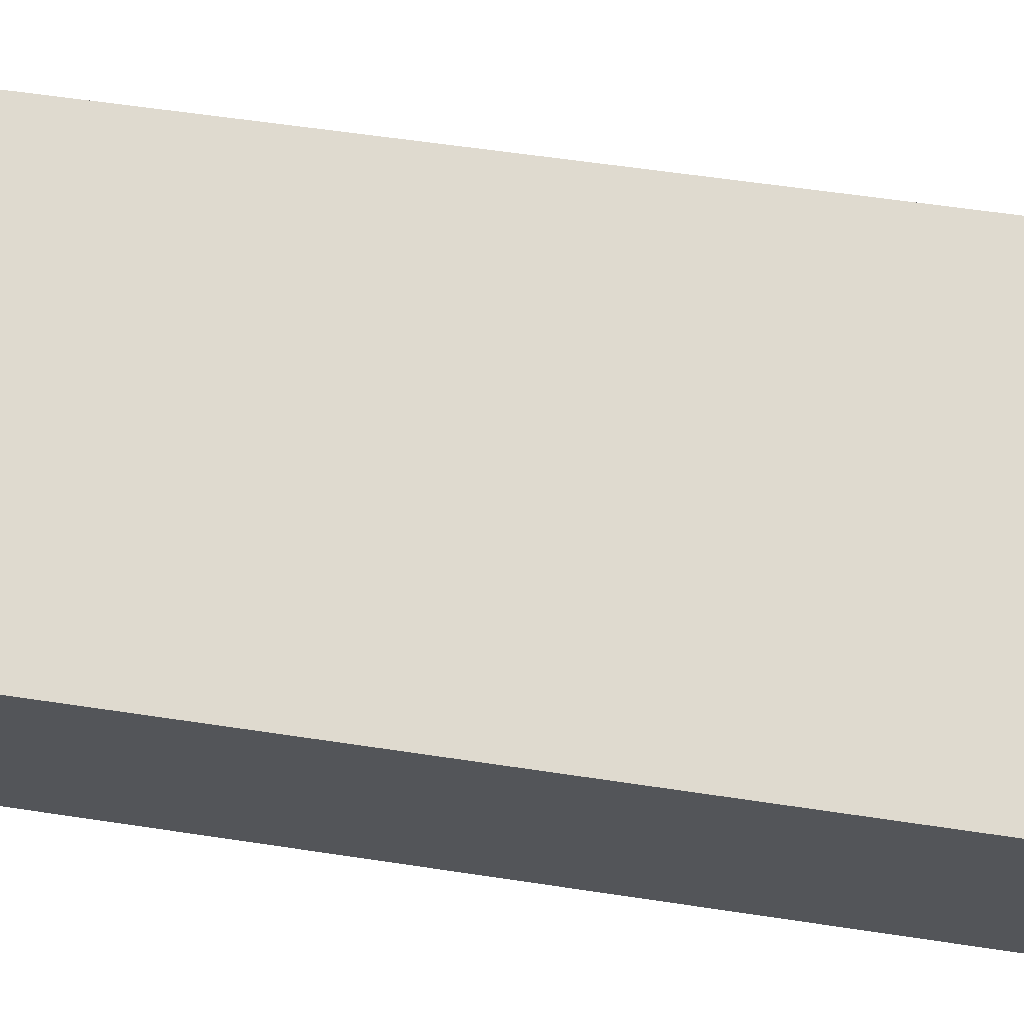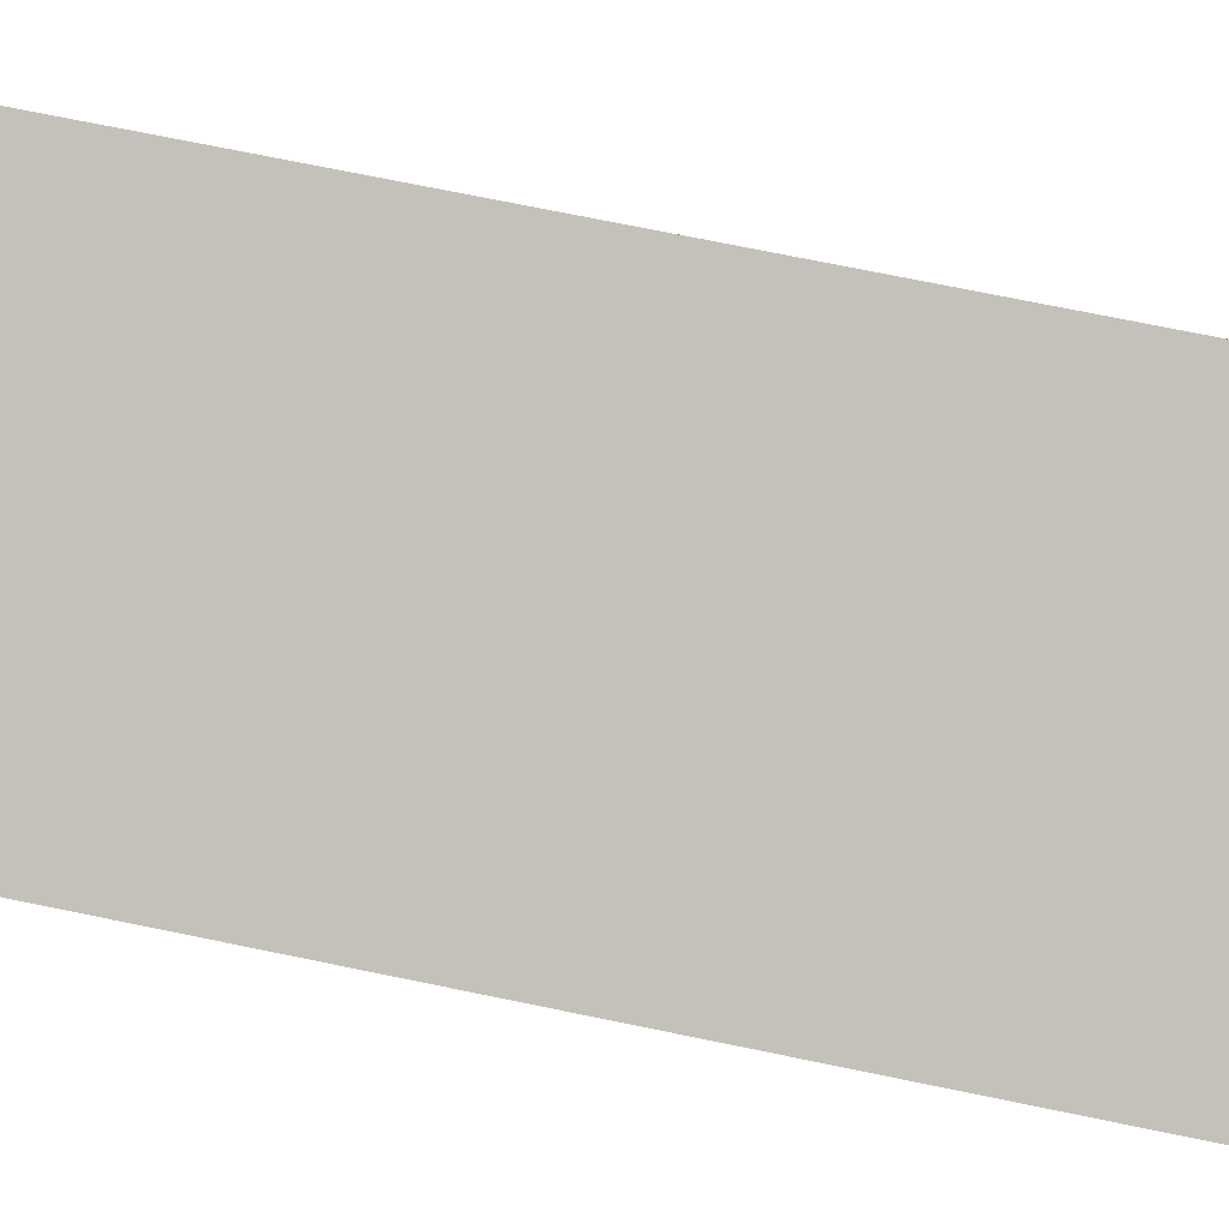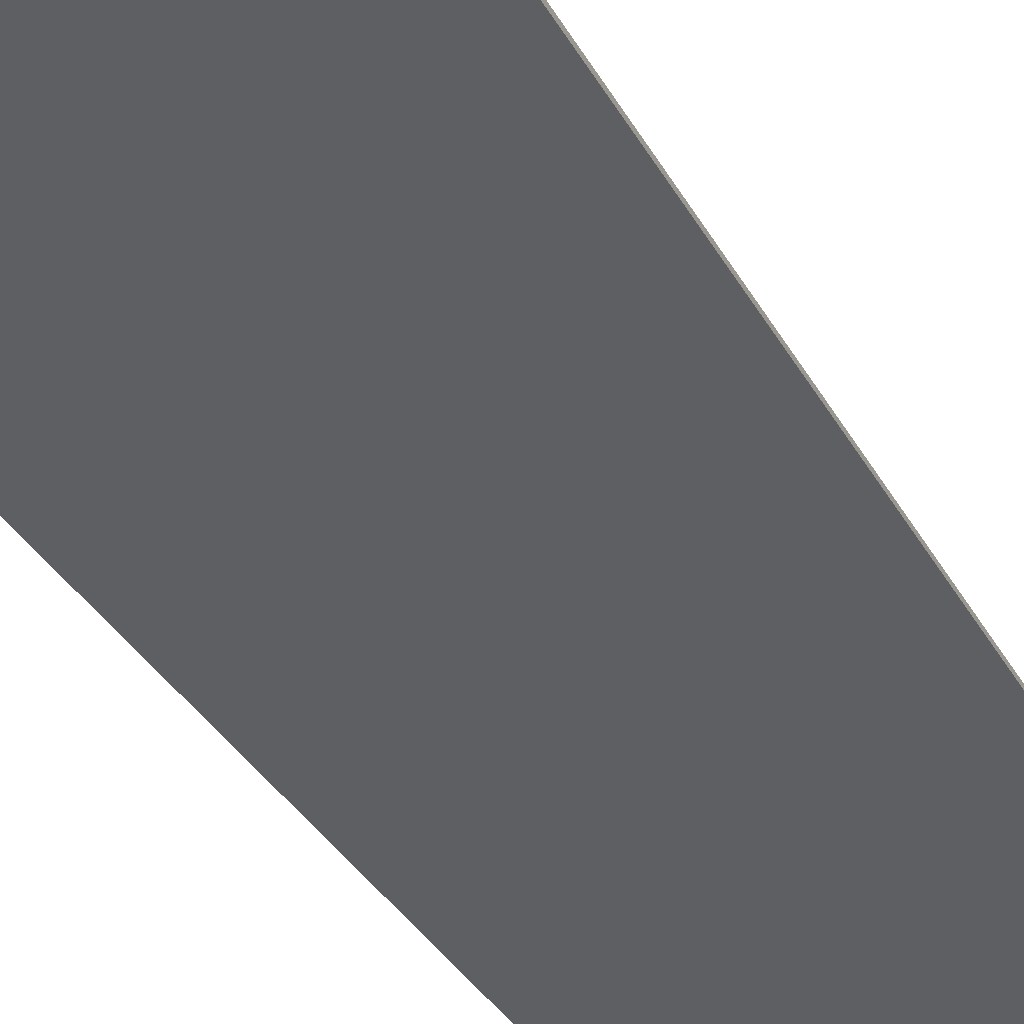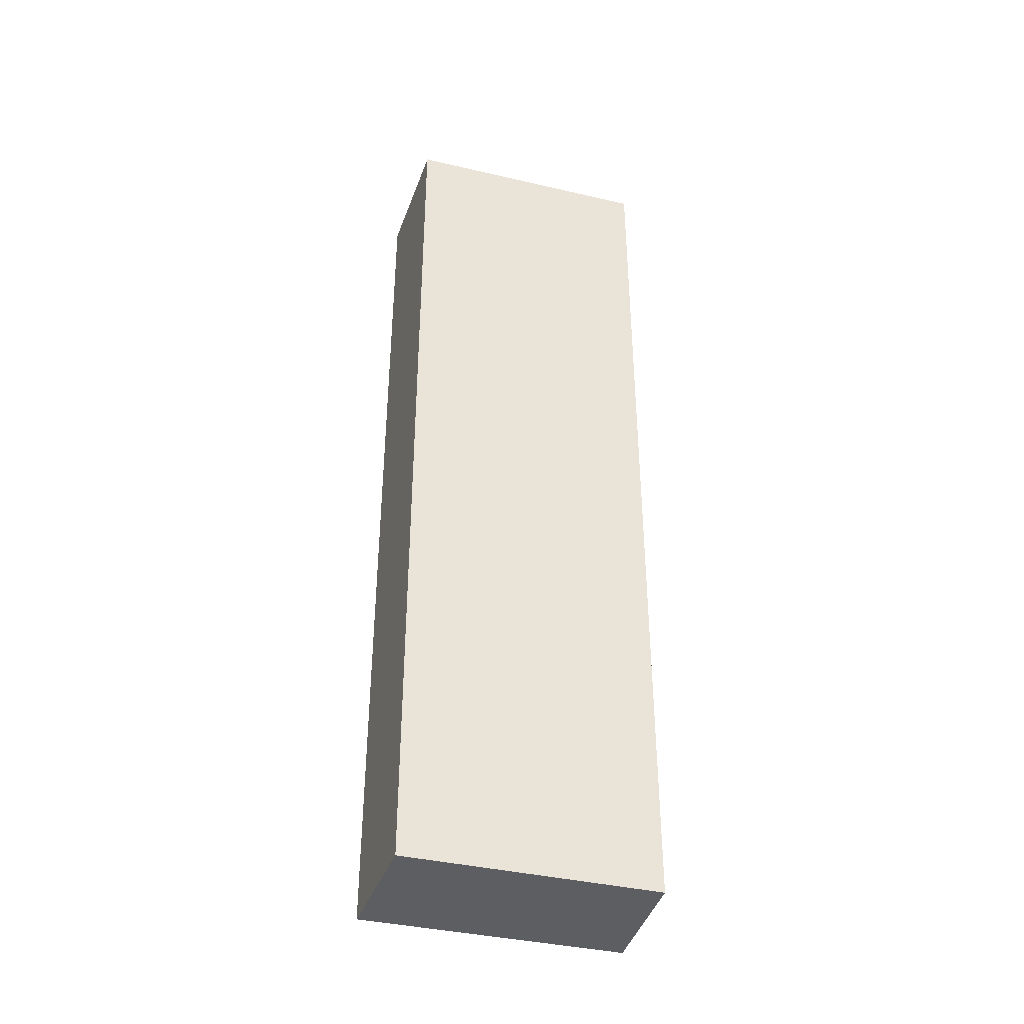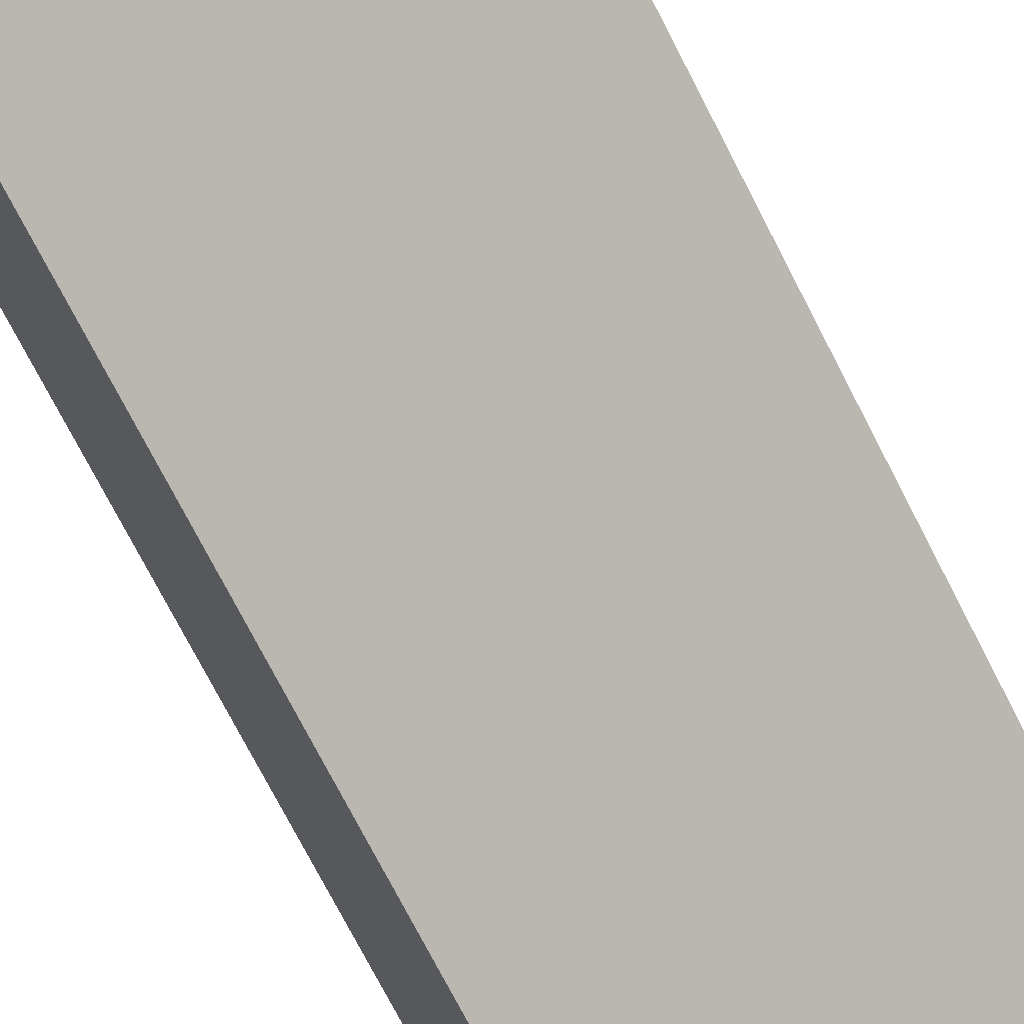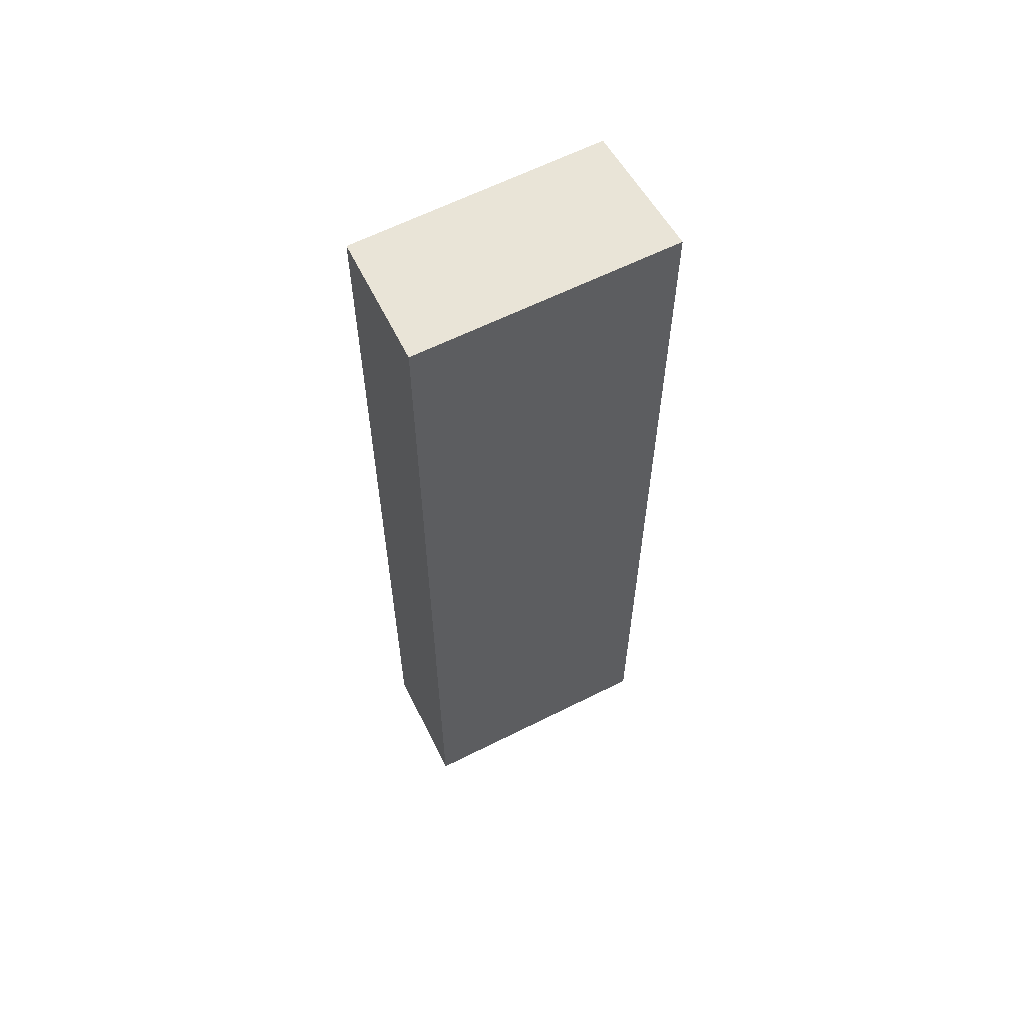
<metadata>
{"format":"obj","ext":"obj","renderer":"f3d","projection":"perspective","resolution":1024,"background":"white","views":[{"elev":43.9,"azim":-79.1,"up":"+Z"},{"elev":66.2,"azim":-77.9,"up":"+Z"},{"elev":-30.8,"azim":23.1,"up":"+Z"},{"elev":-39.3,"azim":-41.4,"up":"+Y"},{"elev":-72.2,"azim":27.0,"up":"+Z"},{"elev":61.1,"azim":127.2,"up":"+Y"}]}
</metadata>
<code>
v  0.818 15.55 -1.983
v  3.759 15.55 1.769
v  4.702 15.55 -0.12
v  0 15.55 9.522e-16
v  3.759 -1.083e-16 1.769
v  4.702 7.348e-18 -0.12
v  0.818 1.214e-16 -1.983
v  0 0 0
g defaultobject
f 1 2 3
f 2 1 4
f 5 3 2
f 3 5 6
f 6 1 3
f 1 6 7
f 7 4 1
f 4 7 8
f 8 2 4
f 2 8 5
f 5 7 6
f 7 5 8

</code>
